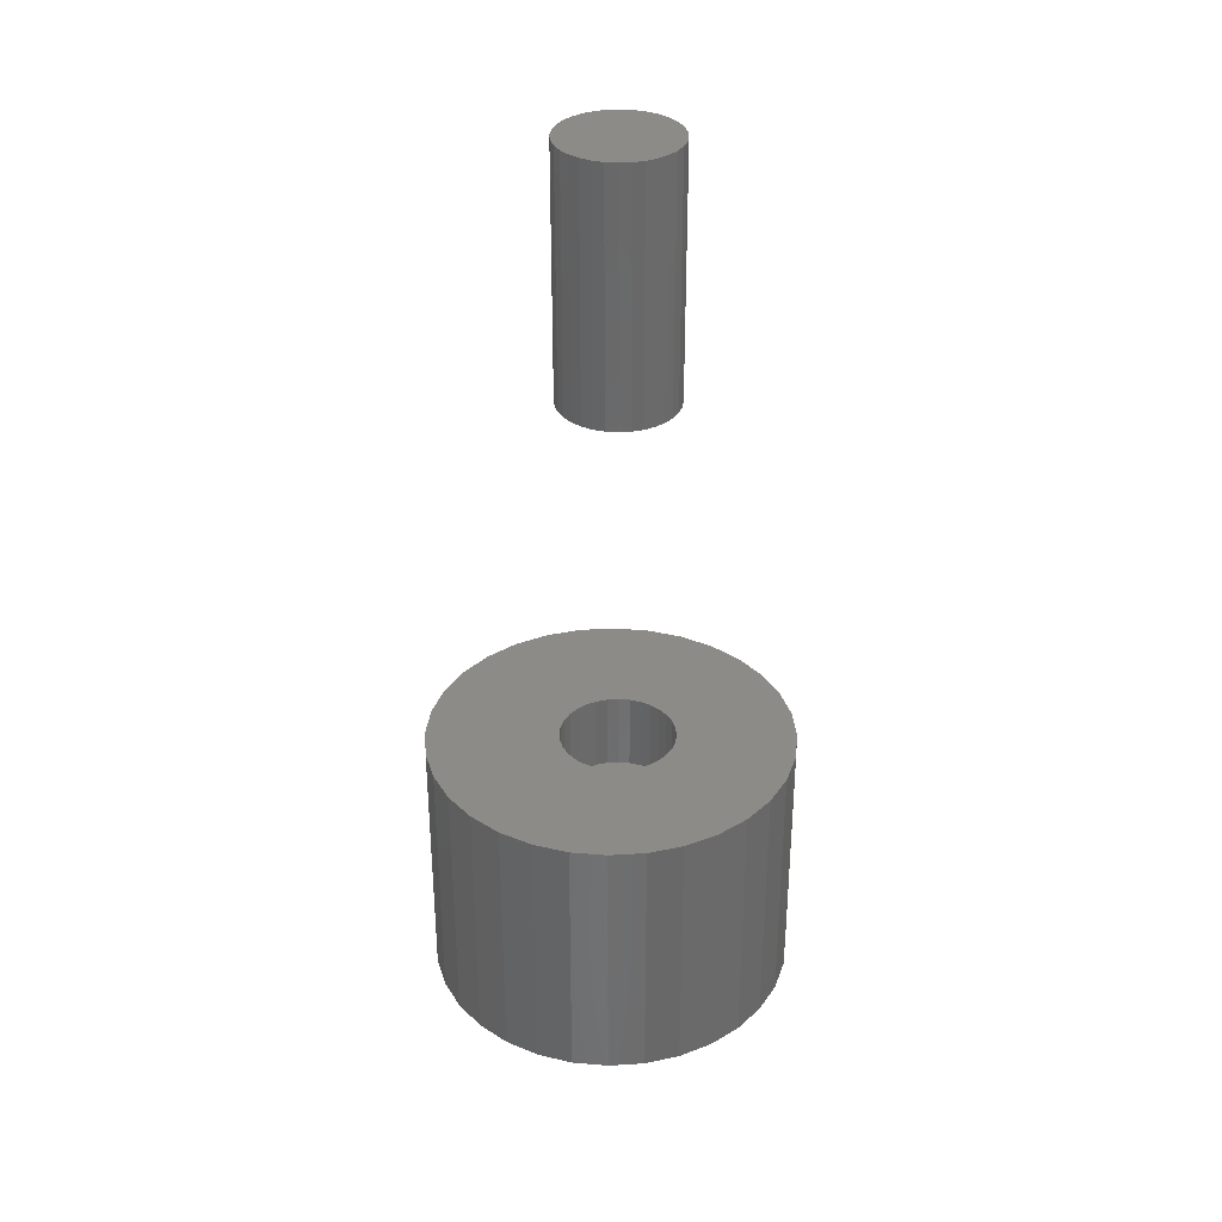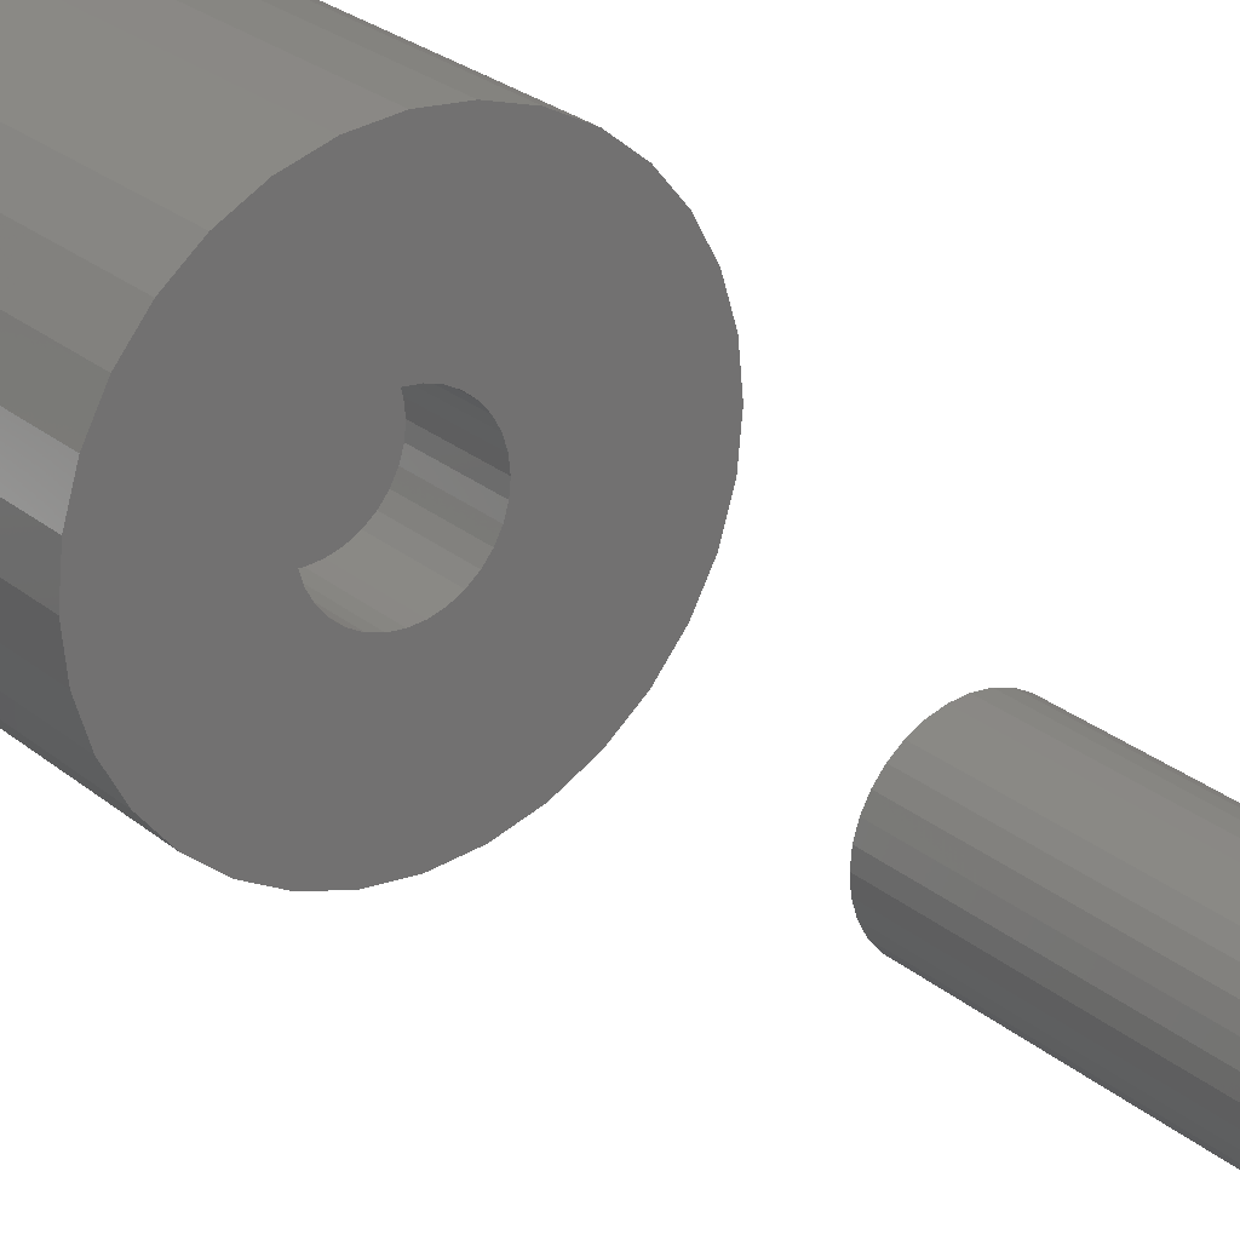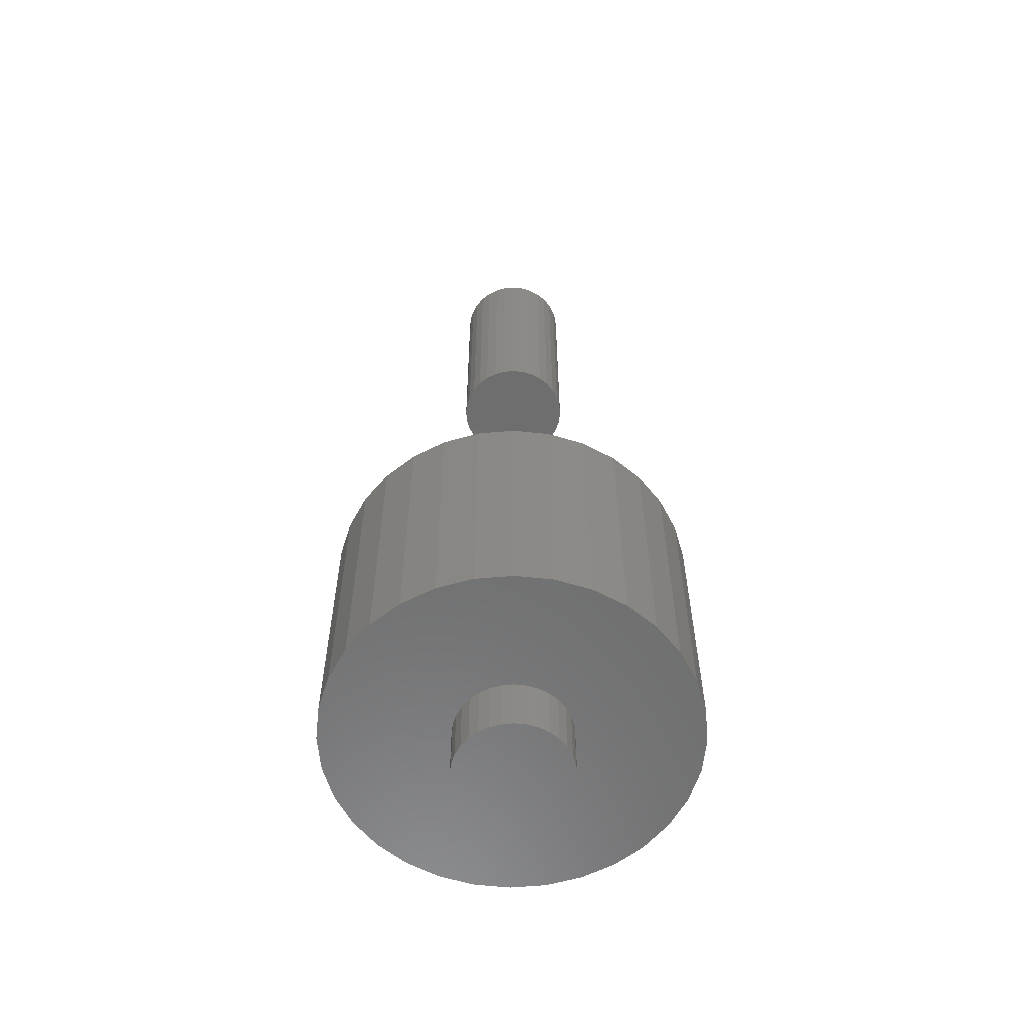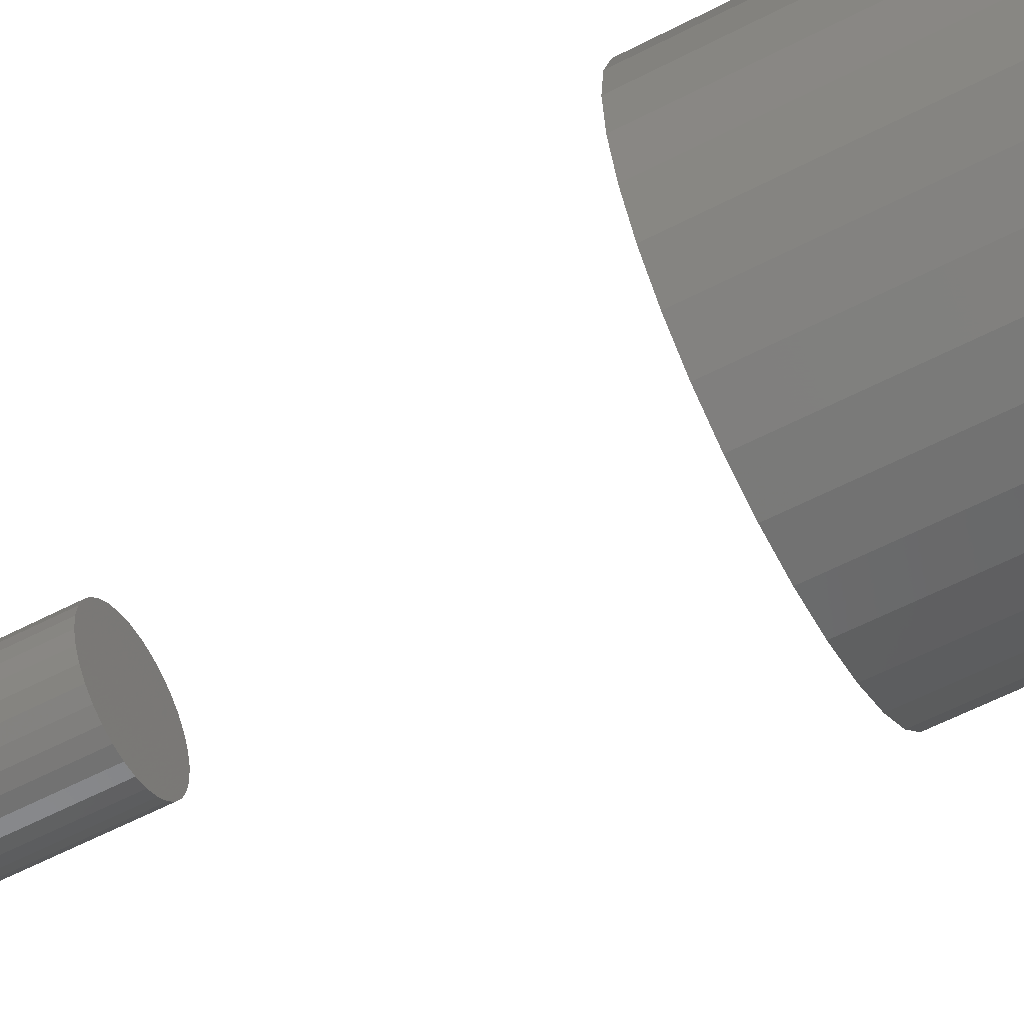
<metadata>
{"format":"stl","ext":"stl","renderer":"f3d","projection":"perspective","resolution":1024,"background":"white","views":[{"elev":34.1,"azim":-179.1,"up":"+Z"},{"elev":25.7,"azim":-37.5,"up":"+Y"},{"elev":-59.1,"azim":-101.8,"up":"+Z"},{"elev":-59.4,"azim":118.1,"up":"+Y"}]}
</metadata>
<code>
# stl→obj: 256 verts, 504 faces
v 0.0006579 0.06184 0.04688
v -0.01141 0.06065 0.1328
v -0.01141 0.06065 0.04688
v -0.02301 0.05713 0.1328
v -0.02301 0.05713 0.04688
v -0.0337 0.05142 0.1328
v -0.0337 0.05142 0.04688
v -0.04307 0.04373 0.1328
v -0.04307 0.04373 0.04688
v -0.05076 0.03436 0.1328
v -0.05076 0.03436 0.04688
v -0.05648 0.02367 0.1328
v -0.05648 0.02367 0.04688
v -0.06 0.01206 0.1328
v -0.06 0.01206 0.04688
v -0.06118 7.573e-18 0.1328
v -0.06118 7.573e-18 0.04688
v 0.0006579 0.06184 0.1328
v 0.01272 0.06065 0.04688
v 0.01272 0.06065 0.1328
v 0.02432 0.05713 0.04688
v 0.02432 0.05713 0.1328
v 0.03502 0.05142 0.04688
v 0.03502 0.05142 0.1328
v 0.04439 0.04373 0.04688
v 0.04439 0.04373 0.1328
v 0.05208 0.03436 0.04688
v 0.05208 0.03436 0.1328
v 0.05779 0.02367 0.04688
v 0.05779 0.02367 0.1328
v 0.06131 0.01206 0.04688
v 0.06131 0.01206 0.1328
v 0.0625 -1.515e-17 0.04688
v 0.0625 -1.515e-17 0.1328
v 0.0006579 -0.06184 0.04688
v 0.01272 -0.06065 0.1328
v 0.01272 -0.06065 0.04688
v 0.02432 -0.05713 0.1328
v 0.02432 -0.05713 0.04688
v 0.03502 -0.05142 0.1328
v 0.03502 -0.05142 0.04688
v 0.04439 -0.04373 0.1328
v 0.04439 -0.04373 0.04688
v 0.05208 -0.03436 0.1328
v 0.05208 -0.03436 0.04688
v 0.05779 -0.02367 0.1328
v 0.05779 -0.02367 0.04688
v 0.06131 -0.01206 0.1328
v 0.06131 -0.01206 0.04688
v 0.0006579 -0.06184 0.1328
v -0.01141 -0.06065 0.04688
v -0.01141 -0.06065 0.1328
v -0.02301 -0.05713 0.04688
v -0.02301 -0.05713 0.1328
v -0.0337 -0.05142 0.04688
v -0.0337 -0.05142 0.1328
v -0.04307 -0.04373 0.04688
v -0.04307 -0.04373 0.1328
v -0.05076 -0.03436 0.04688
v -0.05076 -0.03436 0.1328
v -0.05648 -0.02367 0.04688
v -0.05648 -0.02367 0.1328
v -0.06 -0.01206 0.04688
v -0.06 -0.01206 0.1328
v -0.06118 7.573e-18 0.5312
v -0.06118 7.573e-18 0.7969
v -0.06 0.01206 0.5312
v -0.06 0.01206 0.7969
v -0.05648 0.02367 0.5312
v -0.05648 0.02367 0.7969
v -0.05076 0.03436 0.5312
v -0.05076 0.03436 0.7969
v -0.04307 0.04373 0.5312
v -0.04307 0.04373 0.7969
v -0.0337 0.05142 0.5312
v -0.0337 0.05142 0.7969
v -0.02301 0.05713 0.5312
v -0.02301 0.05713 0.7969
v -0.01141 0.06065 0.5312
v -0.01141 0.06065 0.7969
v 0.0006579 0.06184 0.5312
v 0.0006579 0.06184 0.7969
v 0.01272 0.06065 0.5312
v 0.01272 0.06065 0.7969
v 0.02432 0.05713 0.5312
v 0.02432 0.05713 0.7969
v 0.03502 0.05142 0.5312
v 0.03502 0.05142 0.7969
v 0.04439 0.04373 0.5312
v 0.04439 0.04373 0.7969
v 0.05208 0.03436 0.5312
v 0.05208 0.03436 0.7969
v 0.05779 0.02367 0.5312
v 0.05779 0.02367 0.7969
v 0.06131 0.01206 0.5312
v 0.06131 0.01206 0.7969
v 0.0625 0 0.5312
v 0.0625 0 0.7969
v 0.06131 -0.01206 0.5312
v 0.06131 -0.01206 0.7969
v 0.05779 -0.02367 0.5312
v 0.05779 -0.02367 0.7969
v 0.05208 -0.03436 0.5312
v 0.05208 -0.03436 0.7969
v 0.04439 -0.04373 0.5312
v 0.04439 -0.04373 0.7969
v 0.03502 -0.05142 0.5312
v 0.03502 -0.05142 0.7969
v 0.02432 -0.05713 0.5312
v 0.02432 -0.05713 0.7969
v 0.01272 -0.06065 0.5312
v 0.01272 -0.06065 0.7969
v 0.0006579 -0.06184 0.5312
v 0.0006579 -0.06184 0.7969
v -0.01141 -0.06065 0.5312
v -0.01141 -0.06065 0.7969
v -0.02301 -0.05713 0.5312
v -0.02301 -0.05713 0.7969
v -0.0337 -0.05142 0.5312
v -0.0337 -0.05142 0.7969
v -0.04307 -0.04373 0.5312
v -0.04307 -0.04373 0.7969
v -0.05076 -0.03436 0.5312
v -0.05076 -0.03436 0.7969
v -0.05648 -0.02367 0.5312
v -0.05648 -0.02367 0.7969
v -0.06 -0.01206 0.5312
v -0.06 -0.01206 0.7969
v -0.1843 0.03823 0.1328
v -0.1881 2.4e-17 0.1328
v 0.2001 0.03823 0.1328
v 0.2001 -0.03823 0.1328
v 0.1889 0.07499 0.1328
v 0.1708 0.1089 0.1328
v 0.1465 0.1386 0.1328
v 0.1168 0.1629 0.1328
v 0.08289 0.1811 0.1328
v 0.04613 0.1922 0.1328
v 0.007895 0.196 0.1328
v -0.03034 0.1922 0.1328
v -0.0671 0.1811 0.1328
v -0.101 0.1629 0.1328
v -0.1307 0.1386 0.1328
v -0.155 0.1089 0.1328
v -0.1732 0.07499 0.1328
v -0.1843 -0.03823 0.1328
v -0.1732 -0.07499 0.1328
v -0.155 -0.1089 0.1328
v -0.1307 -0.1386 0.1328
v -0.101 -0.1629 0.1328
v -0.0671 -0.1811 0.1328
v -0.03034 -0.1922 0.1328
v 0.007895 -0.196 0.1328
v 0.04613 -0.1922 0.1328
v 0.08289 -0.1811 0.1328
v 0.1168 -0.1629 0.1328
v 0.1465 -0.1386 0.1328
v 0.1708 -0.1089 0.1328
v 0.1889 -0.07499 0.1328
v 0.2039 0 0.1328
v 0.2039 0 -0.1562
v 0.2001 -0.03823 -0.1562
v 0.1889 -0.07499 -0.1562
v 0.1708 -0.1089 -0.1562
v 0.1465 -0.1386 -0.1562
v 0.1168 -0.1629 -0.1562
v 0.08289 -0.1811 -0.1562
v 0.04613 -0.1922 -0.1562
v 0.007895 -0.196 -0.1562
v -0.03034 -0.1922 -0.1562
v -0.0671 -0.1811 -0.1562
v -0.101 -0.1629 -0.1562
v -0.1307 -0.1386 -0.1562
v -0.155 -0.1089 -0.1562
v -0.1732 -0.07499 -0.1562
v -0.1843 -0.03823 -0.1562
v -0.1881 2.4e-17 -0.1562
v -0.1843 0.03823 -0.1562
v -0.1732 0.07499 -0.1562
v -0.155 0.1089 -0.1562
v -0.1307 0.1386 -0.1562
v -0.101 0.1629 -0.1562
v -0.0671 0.1811 -0.1562
v -0.03034 0.1922 -0.1562
v 0.007895 0.196 -0.1562
v 0.04613 0.1922 -0.1562
v 0.08289 0.1811 -0.1562
v 0.1168 0.1629 -0.1562
v 0.1465 0.1386 -0.1562
v 0.1708 0.1089 -0.1562
v 0.1889 0.07499 -0.1562
v 0.2001 0.03823 -0.1562
v -0.05076 0.03436 -0.1562
v -0.04307 0.04373 -0.1562
v -0.06 0.01206 -0.1562
v -0.06118 7.573e-18 -0.1562
v 0.05208 0.03436 -0.1562
v 0.04439 0.04373 -0.1562
v 0.05779 -0.02367 -0.1562
v 0.06131 -0.01206 -0.1562
v 0.05208 -0.03436 -0.1562
v 0.04439 -0.04373 -0.1562
v 0.0006579 0.06184 -0.1562
v 0.01272 0.06065 -0.1562
v -0.01141 0.06065 -0.1562
v -0.02301 0.05713 -0.1562
v -0.0337 0.05142 -0.1562
v -0.06 -0.01206 -0.1562
v -0.05648 -0.02367 -0.1562
v -0.05076 -0.03436 -0.1562
v -0.04307 -0.04373 -0.1562
v -0.0337 -0.05142 -0.1562
v -0.02301 -0.05713 -0.1562
v -0.01141 -0.06065 -0.1562
v 0.0006579 -0.06184 -0.1562
v 0.03502 0.05142 -0.1562
v 0.02432 0.05713 -0.1562
v 0.01272 -0.06065 -0.1562
v 0.02432 -0.05713 -0.1562
v 0.03502 -0.05142 -0.1562
v -0.05648 0.02367 -0.1562
v 0.05779 0.02367 -0.1562
v 0.06131 0.01206 -0.1562
v 0.0625 0 -0.1562
v 0.0625 -1.515e-17 -0.2188
v 0.06131 -0.01206 -0.2188
v 0.05779 -0.02367 -0.2188
v 0.05208 -0.03436 -0.2188
v 0.04439 -0.04373 -0.2188
v 0.03502 -0.05142 -0.2188
v 0.02432 -0.05713 -0.2188
v 0.01272 -0.06065 -0.2188
v 0.0006579 -0.06184 -0.2188
v -0.01141 -0.06065 -0.2188
v -0.02301 -0.05713 -0.2188
v -0.0337 -0.05142 -0.2188
v -0.04307 -0.04373 -0.2188
v -0.05076 -0.03436 -0.2188
v -0.05648 -0.02367 -0.2188
v -0.06 -0.01206 -0.2188
v -0.06118 7.573e-18 -0.2188
v -0.06 0.01206 -0.2188
v -0.05648 0.02367 -0.2188
v -0.05076 0.03436 -0.2188
v -0.04307 0.04373 -0.2188
v -0.0337 0.05142 -0.2188
v -0.02301 0.05713 -0.2188
v -0.01141 0.06065 -0.2188
v 0.0006579 0.06184 -0.2188
v 0.01272 0.06065 -0.2188
v 0.02432 0.05713 -0.2188
v 0.03502 0.05142 -0.2188
v 0.04439 0.04373 -0.2188
v 0.05208 0.03436 -0.2188
v 0.05779 0.02367 -0.2188
v 0.06131 0.01206 -0.2188
f 1 2 3
f 3 2 4
f 3 4 5
f 5 4 6
f 5 6 7
f 7 6 8
f 7 8 9
f 9 8 10
f 9 10 11
f 11 10 12
f 11 12 13
f 13 12 14
f 13 14 15
f 15 14 16
f 15 16 17
f 2 1 18
f 18 1 19
f 18 19 20
f 20 19 21
f 20 21 22
f 22 21 23
f 22 23 24
f 24 23 25
f 24 25 26
f 26 25 27
f 26 27 28
f 28 27 29
f 28 29 30
f 30 29 31
f 30 31 32
f 32 31 33
f 32 33 34
f 35 36 37
f 37 36 38
f 37 38 39
f 39 38 40
f 39 40 41
f 41 40 42
f 41 42 43
f 43 42 44
f 43 44 45
f 45 44 46
f 45 46 47
f 47 46 48
f 47 48 49
f 49 48 34
f 49 34 33
f 36 35 50
f 50 35 51
f 50 51 52
f 52 51 53
f 52 53 54
f 54 53 55
f 54 55 56
f 56 55 57
f 56 57 58
f 58 57 59
f 58 59 60
f 60 59 61
f 60 61 62
f 62 61 63
f 62 63 64
f 64 63 17
f 64 17 16
f 65 66 67
f 67 66 68
f 67 68 69
f 69 68 70
f 69 70 71
f 71 70 72
f 71 72 73
f 73 72 74
f 73 74 75
f 75 74 76
f 75 76 77
f 77 76 78
f 77 78 79
f 79 78 80
f 79 80 81
f 81 80 82
f 81 82 83
f 83 82 84
f 83 84 85
f 85 84 86
f 85 86 87
f 87 86 88
f 87 88 89
f 89 88 90
f 89 90 91
f 91 90 92
f 91 92 93
f 93 92 94
f 93 94 95
f 95 94 96
f 95 96 97
f 97 96 98
f 97 98 99
f 99 98 100
f 99 100 101
f 101 100 102
f 101 102 103
f 103 102 104
f 103 104 105
f 105 104 106
f 105 106 107
f 107 106 108
f 107 108 109
f 109 108 110
f 109 110 111
f 111 110 112
f 111 112 113
f 113 112 114
f 113 114 115
f 115 114 116
f 115 116 117
f 117 116 118
f 117 118 119
f 119 118 120
f 119 120 121
f 121 120 122
f 121 122 123
f 123 122 124
f 123 124 125
f 125 124 126
f 125 126 127
f 127 126 128
f 127 128 65
f 65 128 66
f 8 129 10
f 16 14 130
f 26 28 131
f 132 48 46
f 132 46 44
f 132 44 42
f 18 20 133
f 18 133 134
f 18 134 135
f 18 135 136
f 18 136 137
f 18 137 138
f 18 138 139
f 18 139 140
f 18 140 141
f 18 141 142
f 18 142 143
f 18 143 144
f 18 144 145
f 145 129 8
f 145 8 6
f 145 6 4
f 145 4 2
f 145 2 18
f 146 147 58
f 146 58 60
f 146 60 62
f 146 62 64
f 146 64 16
f 146 16 130
f 147 148 50
f 147 50 52
f 147 52 54
f 147 54 56
f 147 56 58
f 50 148 149
f 50 149 150
f 50 150 151
f 50 151 152
f 50 152 153
f 50 153 154
f 50 154 155
f 50 155 156
f 50 156 157
f 50 157 158
f 50 158 159
f 133 20 22
f 133 22 24
f 133 24 26
f 133 26 131
f 159 132 42
f 159 42 40
f 159 40 38
f 159 38 36
f 159 36 50
f 130 14 129
f 129 14 12
f 129 12 10
f 32 160 30
f 30 160 131
f 30 131 28
f 48 132 34
f 34 132 160
f 34 160 32
f 81 83 79
f 77 79 83
f 85 77 83
f 75 77 85
f 87 75 85
f 73 75 87
f 89 73 87
f 71 73 89
f 91 71 89
f 105 121 103
f 119 121 105
f 107 119 105
f 117 119 107
f 109 117 107
f 115 117 109
f 111 115 109
f 113 115 111
f 121 123 103
f 103 123 125
f 103 125 101
f 101 125 127
f 101 127 99
f 99 127 65
f 99 65 97
f 97 65 67
f 97 67 95
f 95 67 69
f 95 69 93
f 93 69 71
f 93 71 91
f 80 84 82
f 84 80 78
f 84 78 86
f 86 78 76
f 86 76 88
f 88 76 74
f 88 74 90
f 90 74 72
f 90 72 92
f 104 122 106
f 106 122 120
f 106 120 108
f 108 120 118
f 108 118 110
f 110 118 116
f 110 116 112
f 112 116 114
f 92 72 94
f 94 72 70
f 94 70 96
f 96 70 68
f 96 68 98
f 98 68 66
f 98 66 100
f 100 66 128
f 100 128 102
f 102 128 126
f 102 126 104
f 104 126 124
f 104 124 122
f 161 160 162
f 162 160 132
f 162 132 163
f 163 132 159
f 163 159 164
f 164 159 158
f 164 158 165
f 165 158 157
f 165 157 166
f 166 157 156
f 166 156 167
f 167 156 155
f 167 155 168
f 168 155 154
f 168 154 169
f 169 154 153
f 169 153 170
f 170 153 152
f 170 152 171
f 171 152 151
f 171 151 172
f 172 151 150
f 172 150 173
f 173 150 149
f 173 149 174
f 174 149 148
f 174 148 175
f 175 148 147
f 175 147 176
f 176 147 146
f 176 146 177
f 177 146 130
f 177 130 178
f 178 130 129
f 178 129 179
f 179 129 145
f 179 145 180
f 180 145 144
f 180 144 181
f 181 144 143
f 181 143 182
f 182 143 142
f 182 142 183
f 183 142 141
f 183 141 184
f 184 141 140
f 184 140 185
f 185 140 139
f 185 139 186
f 186 139 138
f 186 138 187
f 187 138 137
f 187 137 188
f 188 137 136
f 188 136 189
f 189 136 135
f 189 135 190
f 190 135 134
f 190 134 191
f 191 134 133
f 191 133 192
f 192 133 131
f 192 131 161
f 161 131 160
f 193 178 194
f 177 195 196
f 192 197 198
f 199 200 162
f 201 199 162
f 202 201 162
f 203 179 180
f 203 180 181
f 203 181 182
f 203 182 183
f 203 183 184
f 203 184 185
f 203 185 186
f 203 186 187
f 203 187 188
f 203 188 189
f 203 189 190
f 203 190 191
f 203 191 204
f 179 203 205
f 179 205 206
f 179 206 207
f 179 207 194
f 179 194 178
f 176 177 196
f 176 196 208
f 176 208 209
f 176 209 210
f 176 210 211
f 176 211 175
f 175 211 212
f 175 212 213
f 175 213 214
f 175 214 215
f 175 215 174
f 215 163 164
f 215 164 165
f 215 165 166
f 215 166 167
f 215 167 168
f 215 168 169
f 215 169 170
f 215 170 171
f 215 171 172
f 215 172 173
f 215 173 174
f 191 192 198
f 191 198 216
f 191 216 217
f 191 217 204
f 163 215 218
f 163 218 219
f 163 219 220
f 163 220 202
f 163 202 162
f 193 221 178
f 178 221 195
f 178 195 177
f 197 192 222
f 222 192 161
f 222 161 223
f 223 161 224
f 224 161 162
f 224 162 200
f 225 224 226
f 226 224 200
f 226 200 227
f 227 200 199
f 227 199 228
f 228 199 201
f 228 201 229
f 229 201 202
f 229 202 230
f 230 202 220
f 230 220 231
f 231 220 219
f 231 219 232
f 232 219 218
f 232 218 233
f 233 218 215
f 233 215 234
f 234 215 214
f 234 214 235
f 235 214 213
f 235 213 236
f 236 213 212
f 236 212 237
f 237 212 211
f 237 211 238
f 238 211 210
f 238 210 239
f 239 210 209
f 239 209 240
f 240 209 208
f 240 208 241
f 241 208 196
f 241 196 242
f 242 196 195
f 242 195 243
f 243 195 221
f 243 221 244
f 244 221 193
f 244 193 245
f 245 193 194
f 245 194 246
f 246 194 207
f 246 207 247
f 247 207 206
f 247 206 248
f 248 206 205
f 248 205 249
f 249 205 203
f 249 203 250
f 250 203 204
f 250 204 251
f 251 204 217
f 251 217 252
f 252 217 216
f 252 216 253
f 253 216 198
f 253 198 254
f 254 198 197
f 254 197 255
f 255 197 222
f 255 222 256
f 256 222 223
f 256 223 225
f 225 223 224
f 249 250 248
f 247 248 250
f 251 247 250
f 246 247 251
f 252 246 251
f 245 246 252
f 253 245 252
f 244 245 253
f 254 244 253
f 229 237 228
f 236 237 229
f 230 236 229
f 235 236 230
f 231 235 230
f 234 235 231
f 232 234 231
f 233 234 232
f 237 238 228
f 228 238 239
f 228 239 227
f 227 239 240
f 227 240 226
f 226 240 241
f 226 241 225
f 225 241 242
f 225 242 256
f 256 242 243
f 256 243 255
f 255 243 244
f 255 244 254
f 3 19 1
f 19 3 5
f 19 5 21
f 21 5 7
f 21 7 23
f 23 7 9
f 23 9 25
f 25 9 11
f 25 11 27
f 45 57 43
f 43 57 55
f 43 55 41
f 41 55 53
f 41 53 39
f 39 53 51
f 39 51 37
f 37 51 35
f 27 11 29
f 29 11 13
f 29 13 31
f 31 13 15
f 31 15 33
f 33 15 17
f 33 17 49
f 49 17 63
f 49 63 47
f 47 63 61
f 47 61 45
f 45 61 59
f 45 59 57

</code>
